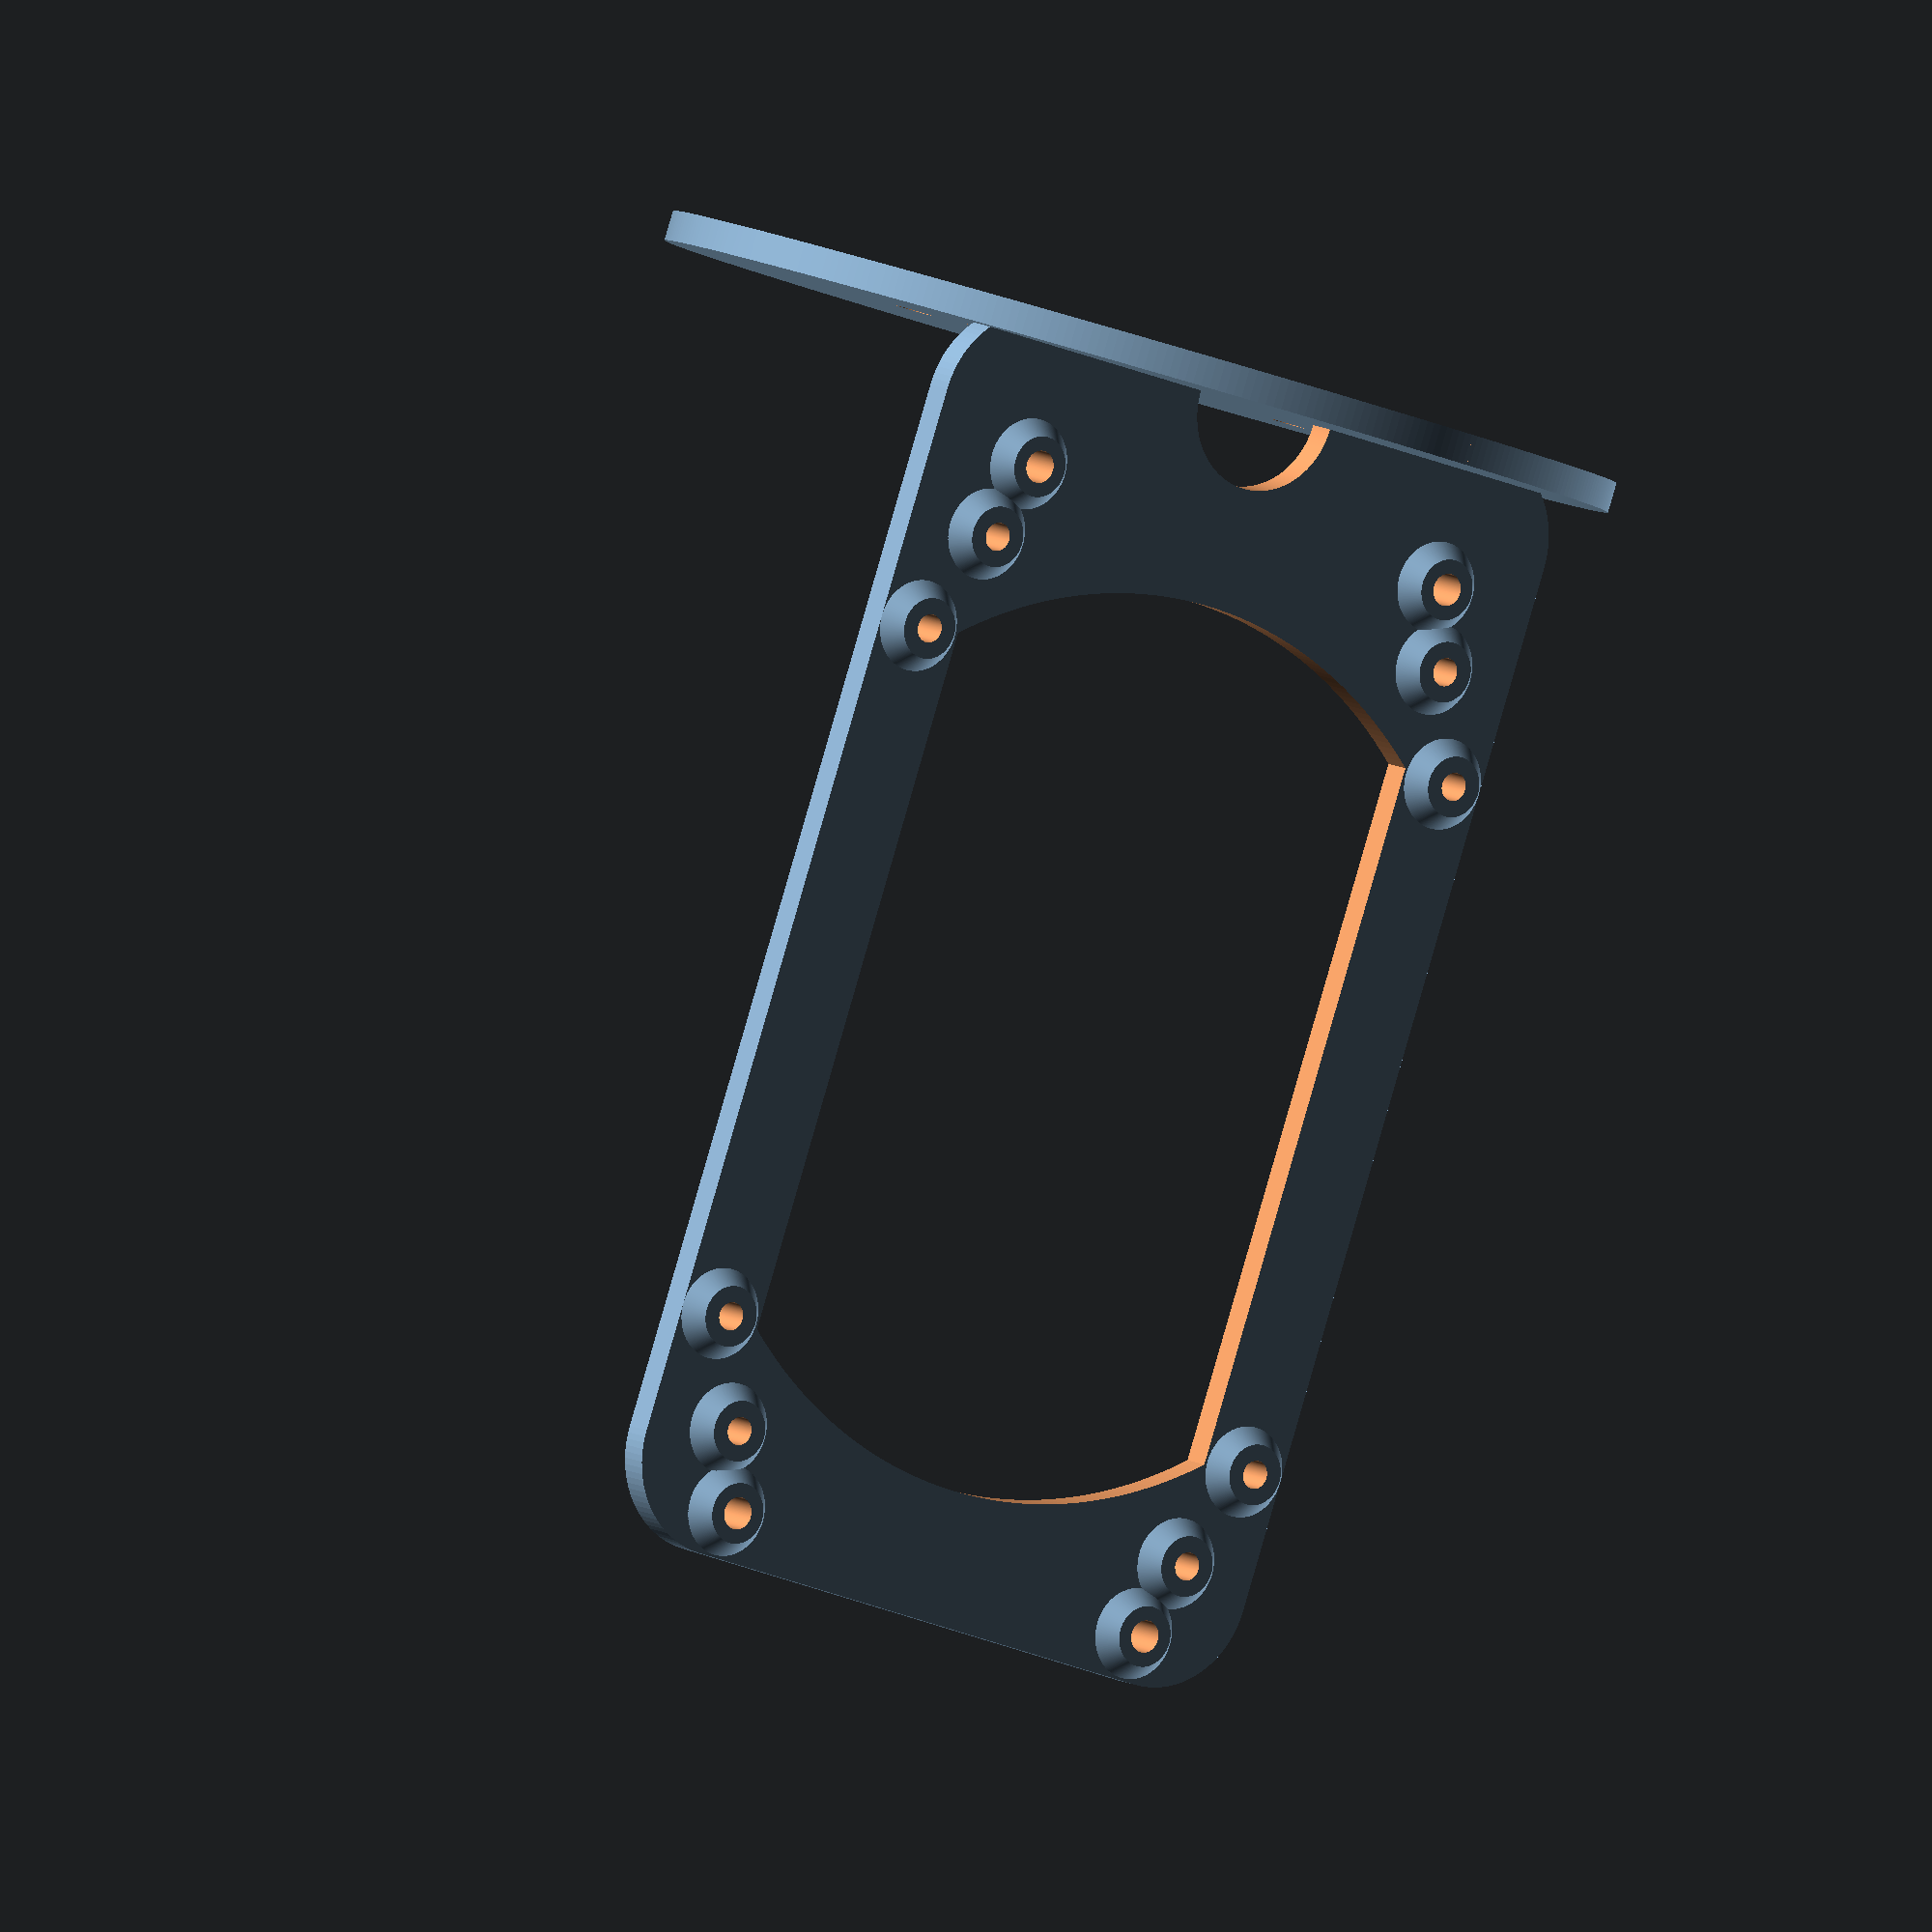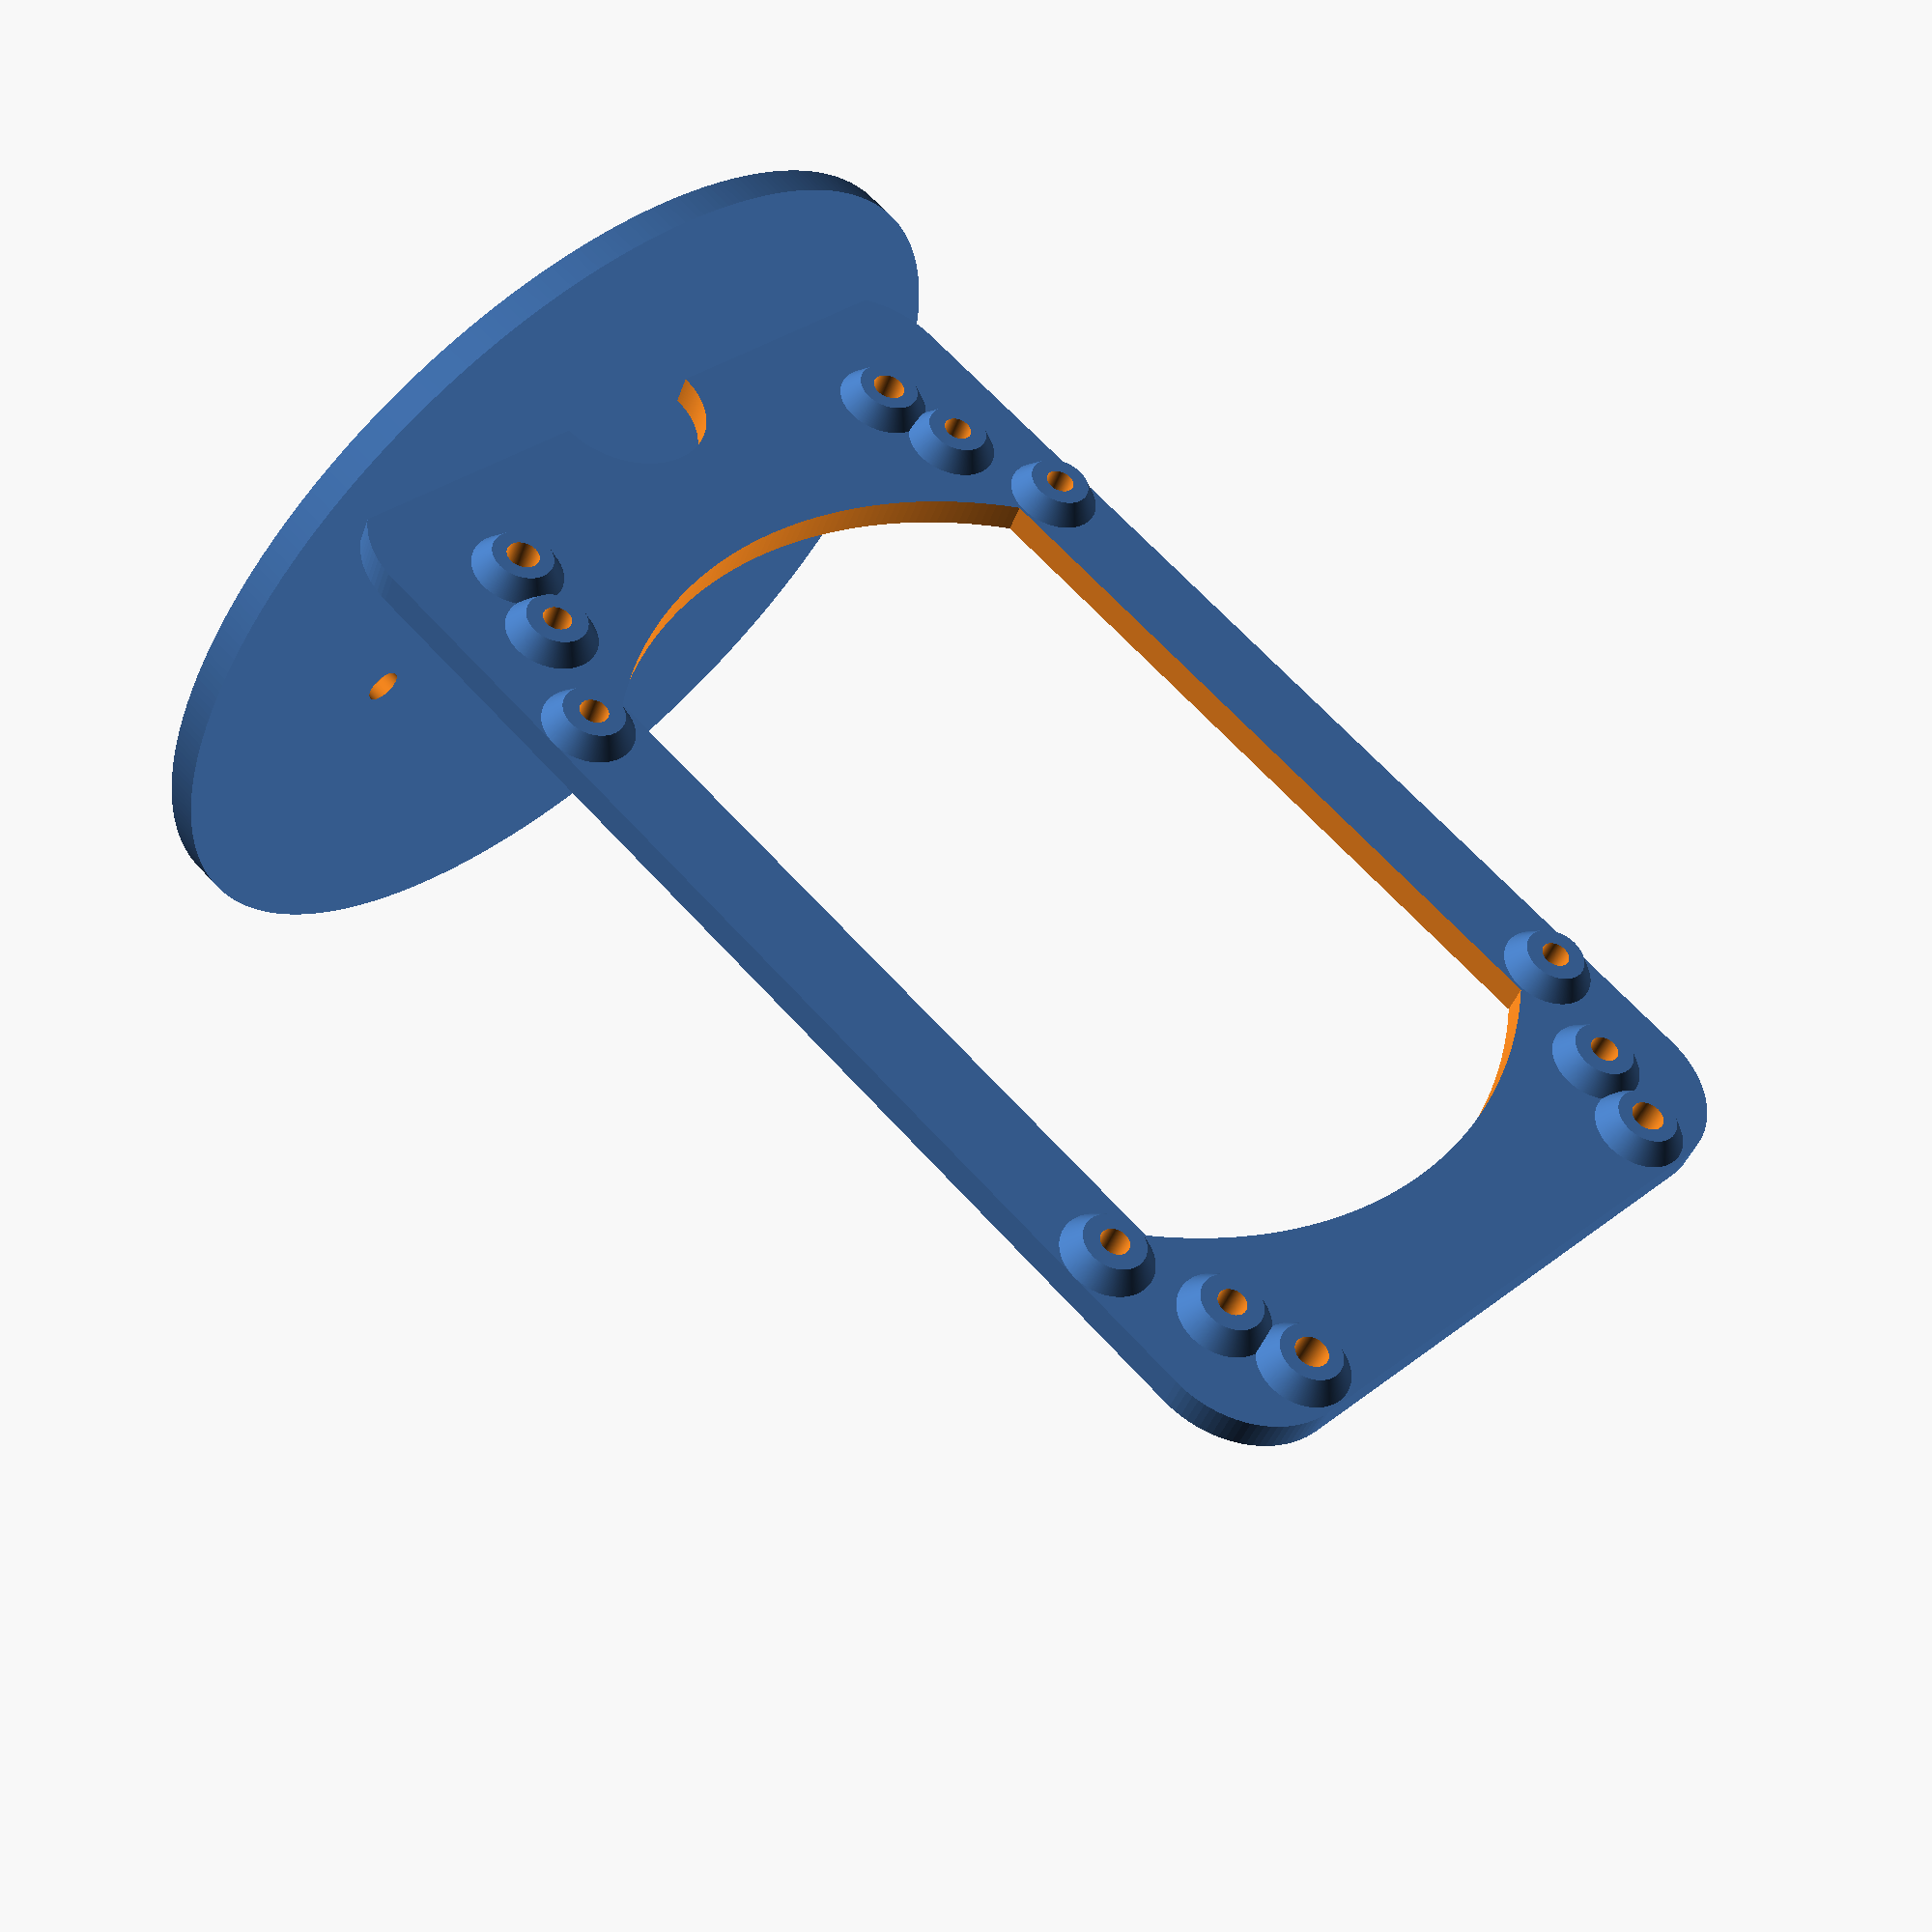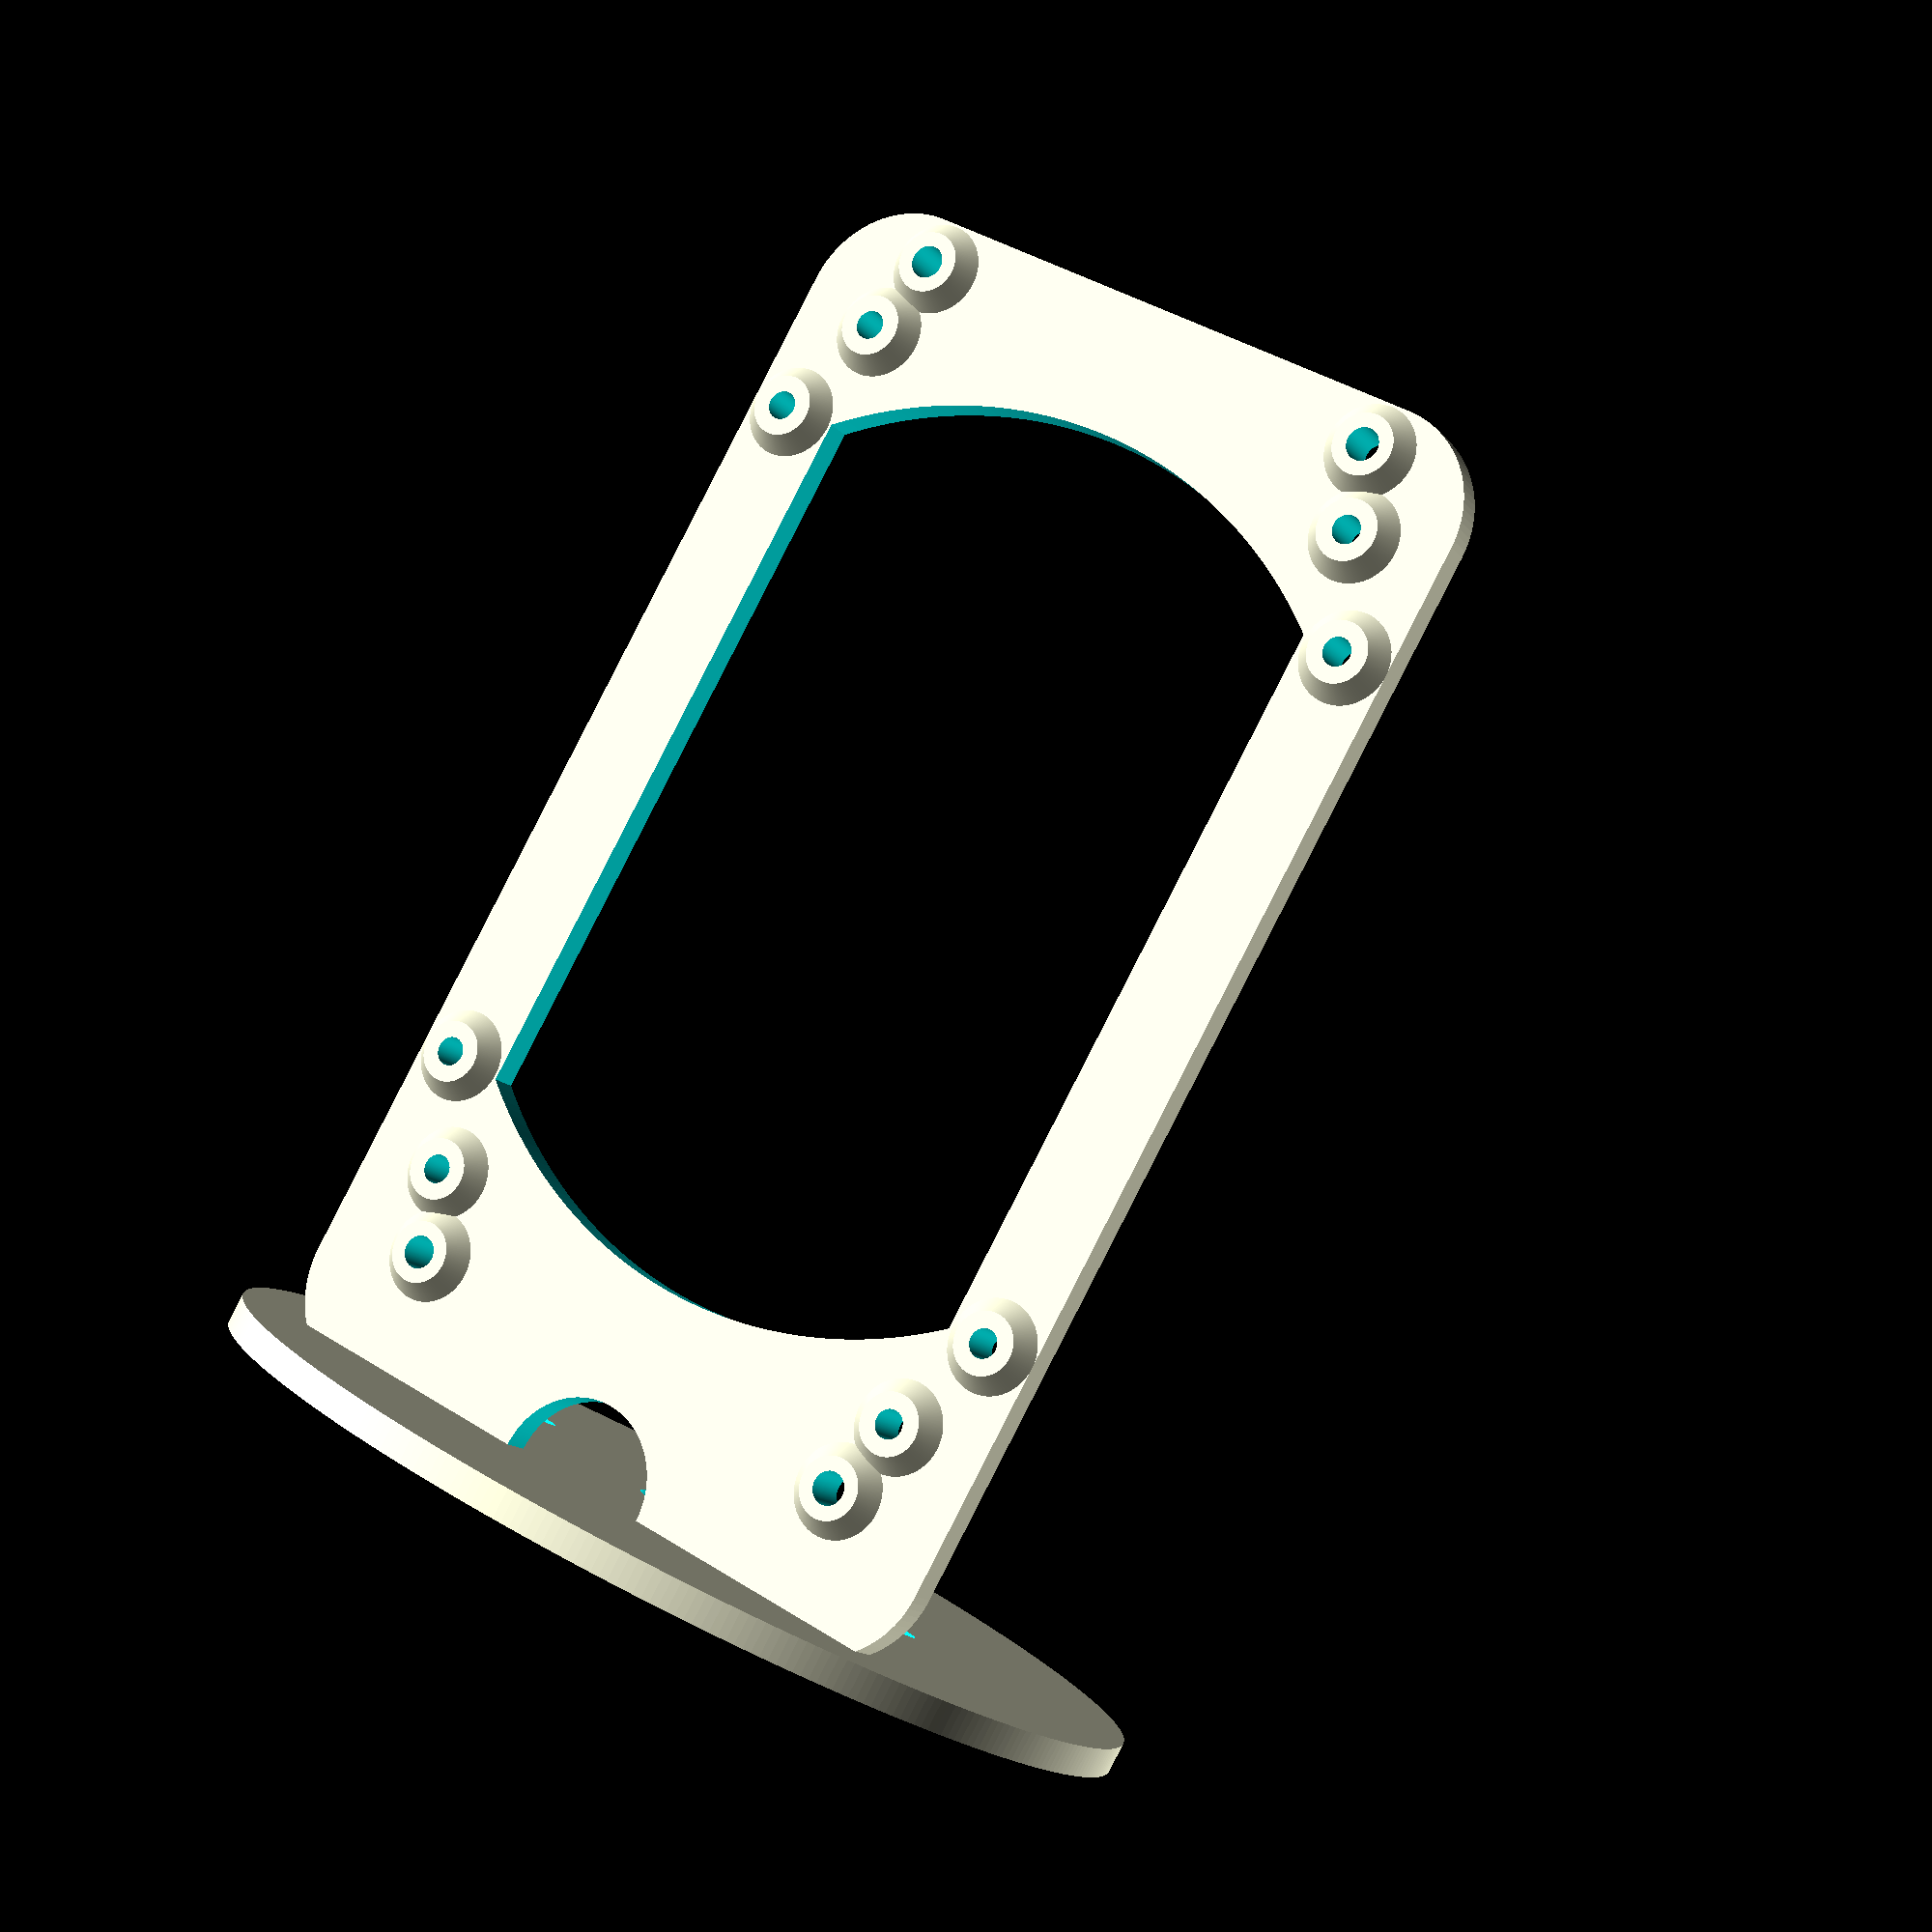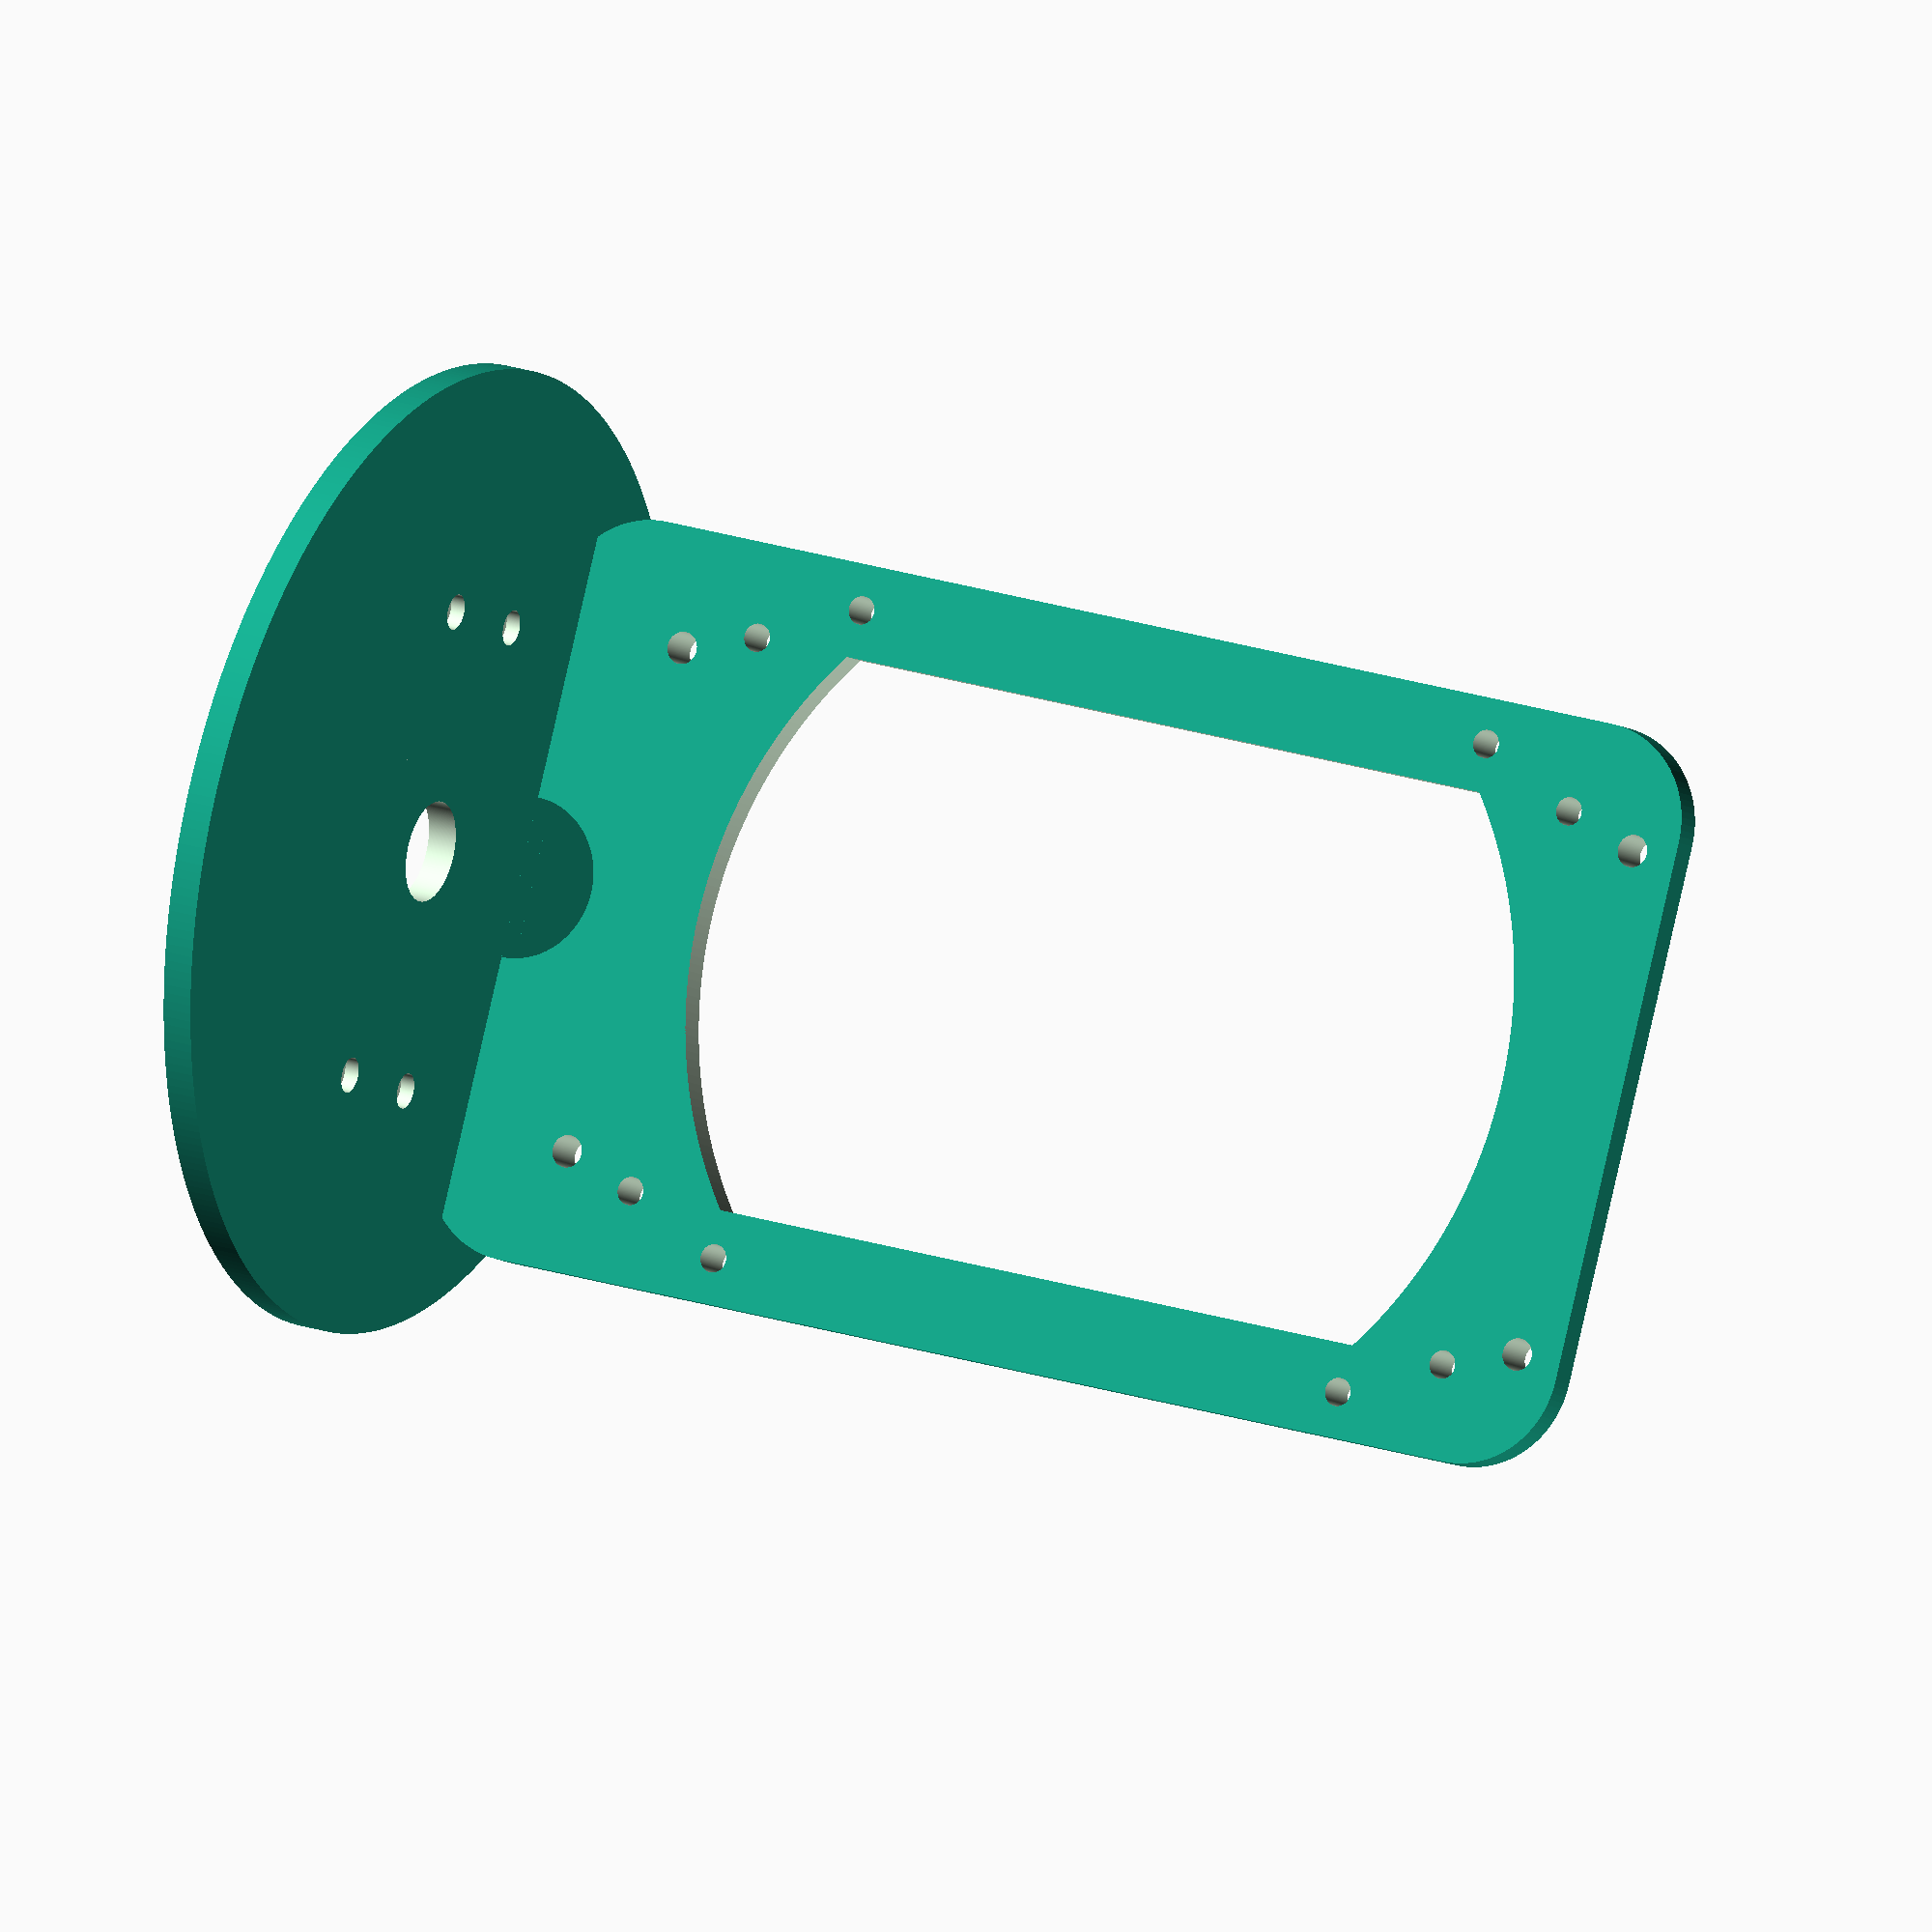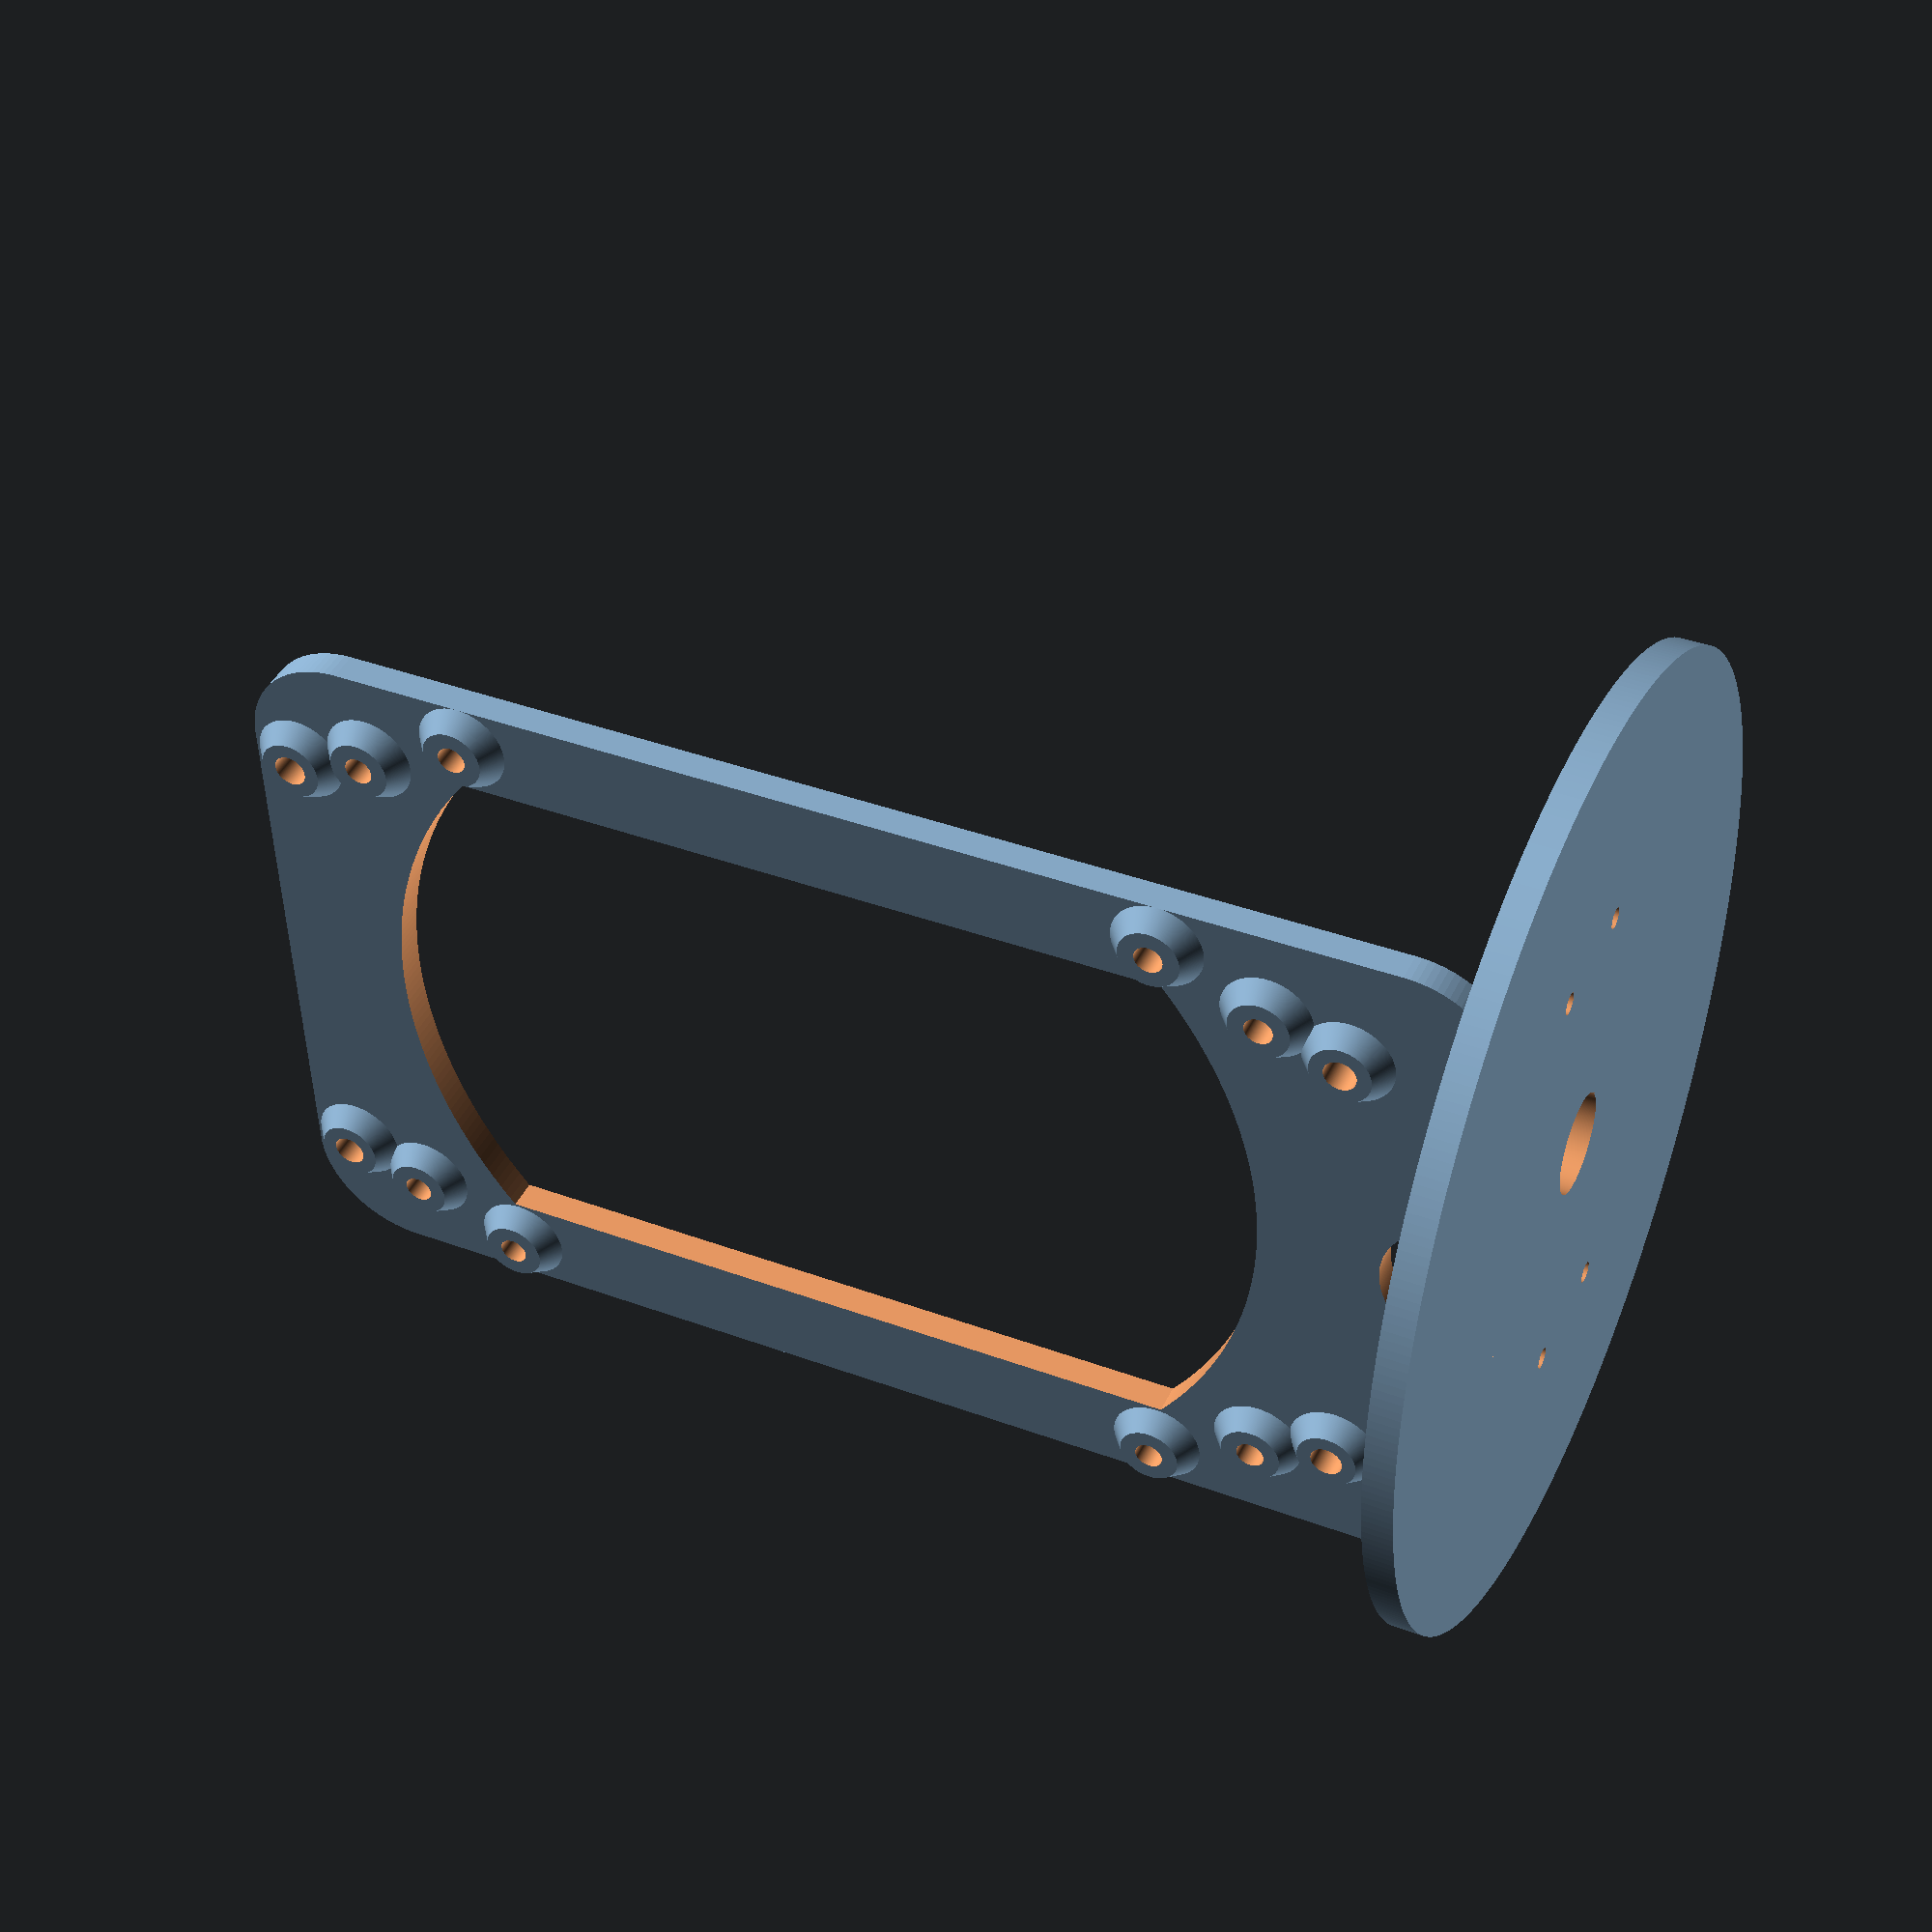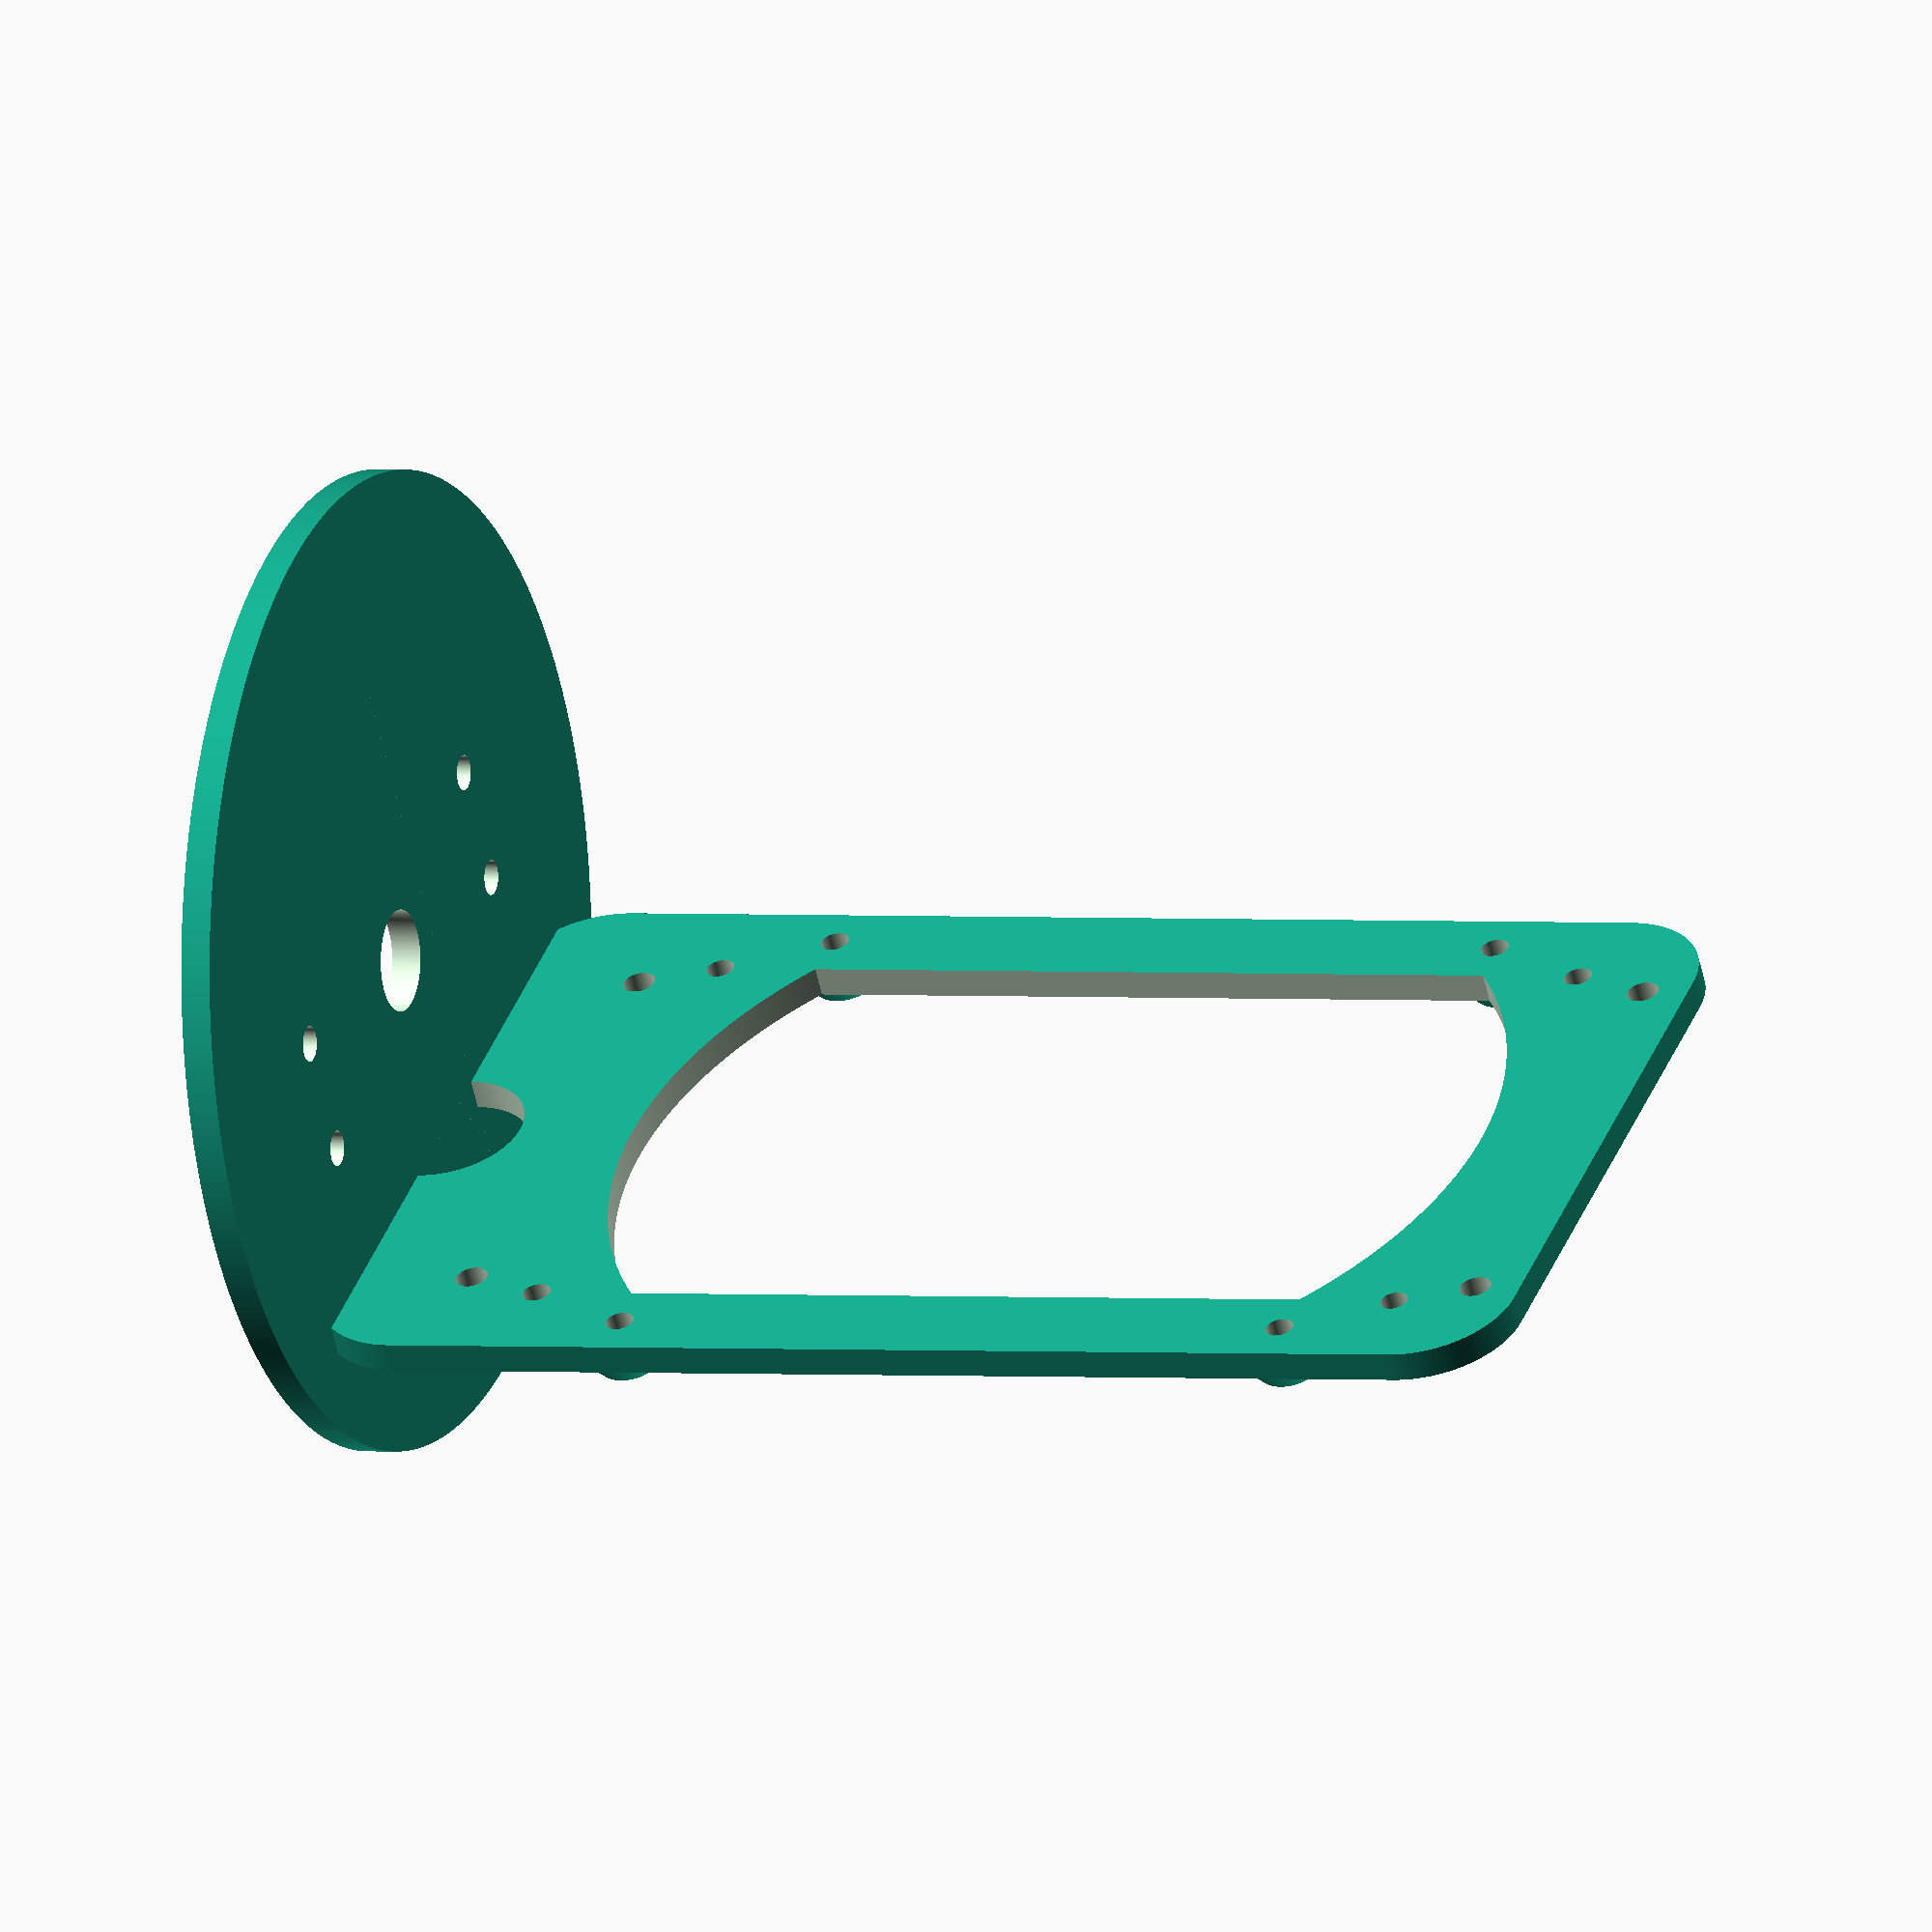
<openscad>

module  minkowski_square(dimension, r=2)
{
    minkowski()
    {
        square([dimension.x-r*2,dimension.y-r*2], center=true);
        circle(r=r);
    }
}

module pod_inner_100mm(dome_dia=50.8, outer_dia=60, inner_dia=44, tube_thick=2, seal_margin=0.4)
{
    thick=3;
    m3_r = 2.8/2;
    m3t_r = 3.2/2;
    bolt_r = 1.7/2;
    h=15;//need to be ajust for lens height
    outer_w = 74;
    esc_h=10;
    outer_h = 116+esc_h;
    heat_sink_plate_h = 1.5;
    difference(){
        linear_extrude(height=thick)
        {
            circle(r=outer_dia/2-tube_thick-seal_margin);
            circle(r=96/2);
        }
        for(i=[0,5,6,11]){
            r=34*sqrt(2)/2;
            translate([r*cos((i+0.5)*360/12), r*sin((i+0.5)*360/12)])
            {
                translate([0,0,50+1.5])
                cylinder(r=3.5/2, h=100, center=true);
                translate([0,0,-50+15.01])
                cylinder(r=2.1/2, h=100, center=true);
            }
        }
        cylinder(r=10/2, h=100, center=true);
    }
    
    translate([0, -18.5-heat_sink_plate_h-thick/2, outer_h/2])
    rotate([90,0,0])
    difference()
    {
        union(){
            linear_extrude(height=thick, center=true)
            intersection(){
                minkowski_square(dimension=[outer_w,outer_h], r=10, $fn=100);
                circle(r=145/2);
            }
            translate([0,esc_h/2,1.5])
            for(i=[0:1]){
                mirror([i,0])
                    for(j=[0:1]){
                        mirror([0,j])
                        {
                            translate([68.5/2-9, 112.5/2-3])
                                cylinder(r1=4.5,r2=3,h=2);
                            translate([65.5/2-5, 100/2-4.5])
                                cylinder(r1=4.5,r2=3,h=2);
                            translate([65/2, 70/2])
                                cylinder(r1=4.5,r2=3,h=2);
                        }
                    }
            }
        }
        translate([0,-120/2,0])
        cylinder(r=16/2, h=100, center=true);
        translate([0,esc_h/2,0])
        linear_extrude(height=100, center=true)
        intersection(){
            minkowski_square(dimension=[65.5-10,100], r=3, $fn=100);
            circle(r=90/2);
        }
        translate([0,esc_h/2,0])
        for(i=[0:1]){
            mirror([i,0])
                for(j=[0:1]){
                    mirror([0,j])
                    {
                        translate([68.5/2-9, 112.5/2-3])
                            cylinder(r=m3t_r,h=100,center=true);
                        translate([65.5/2-5, 100/2-4.5])
                            cylinder(r=m3_r,h=100,center=true);
                        translate([65/2, 70/2])
                            cylinder(r=m3_r,h=100,center=true);
                    }
                }
        }
    }
}
$fn=360;
pod_inner_100mm();
 
</openscad>
<views>
elev=271.1 azim=214.9 roll=16.1 proj=o view=solid
elev=293.6 azim=205.2 roll=317.7 proj=p view=wireframe
elev=90.8 azim=27.8 roll=332.9 proj=p view=solid
elev=337.6 azim=297.1 roll=299.3 proj=o view=wireframe
elev=320.8 azim=273.6 roll=114.7 proj=p view=solid
elev=178.7 azim=146.4 roll=247.1 proj=o view=wireframe
</views>
